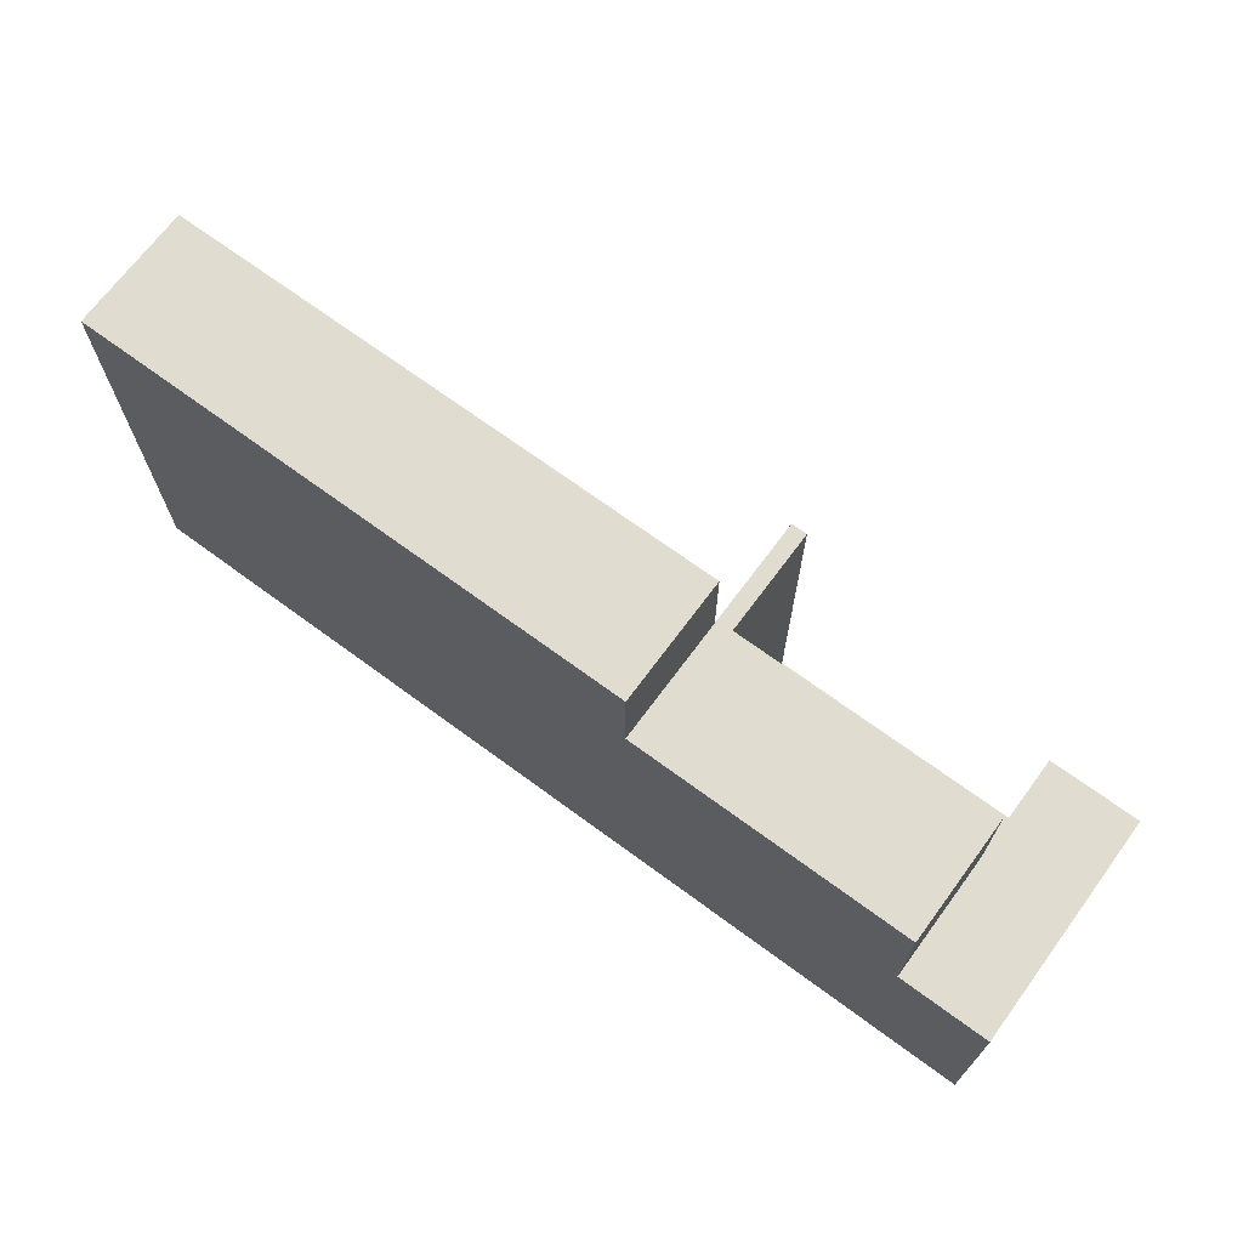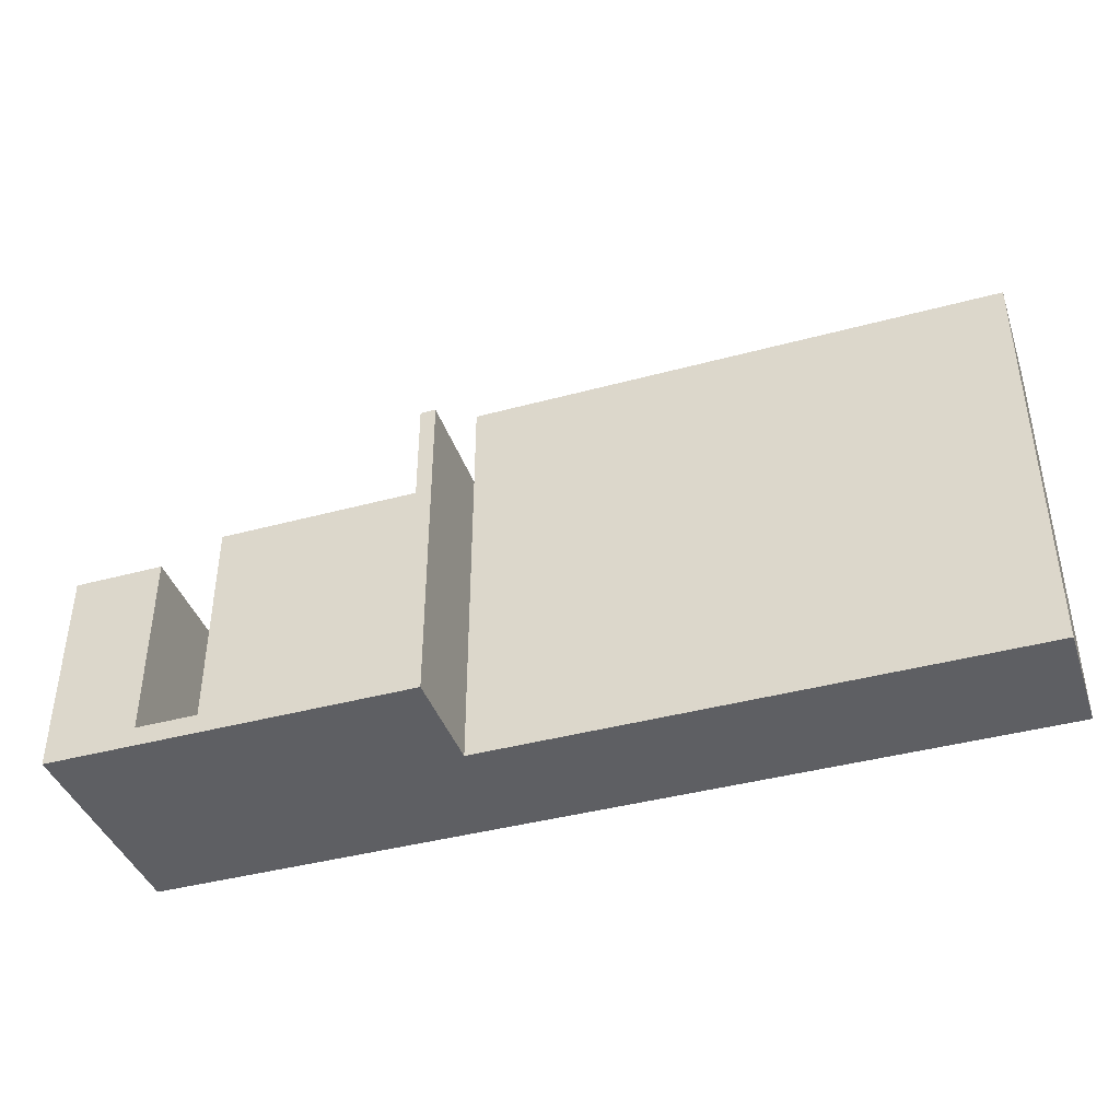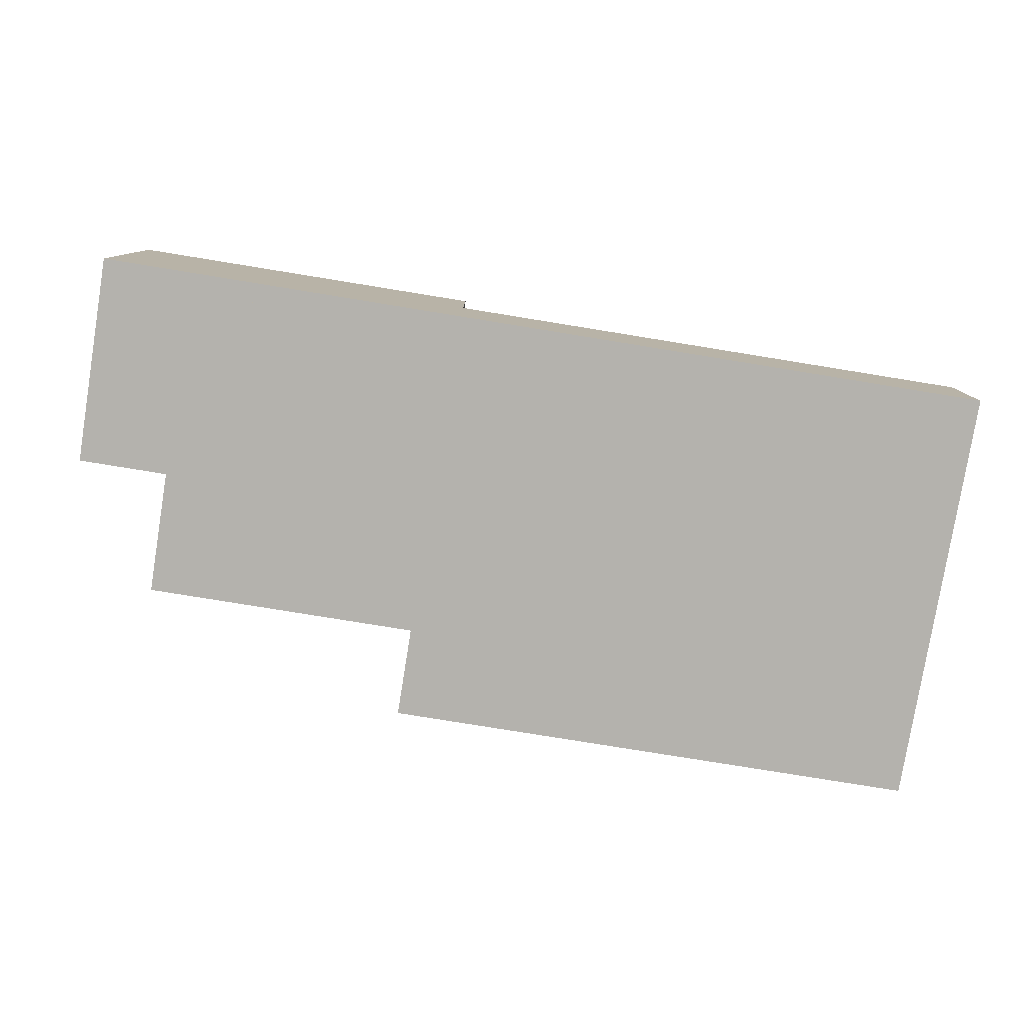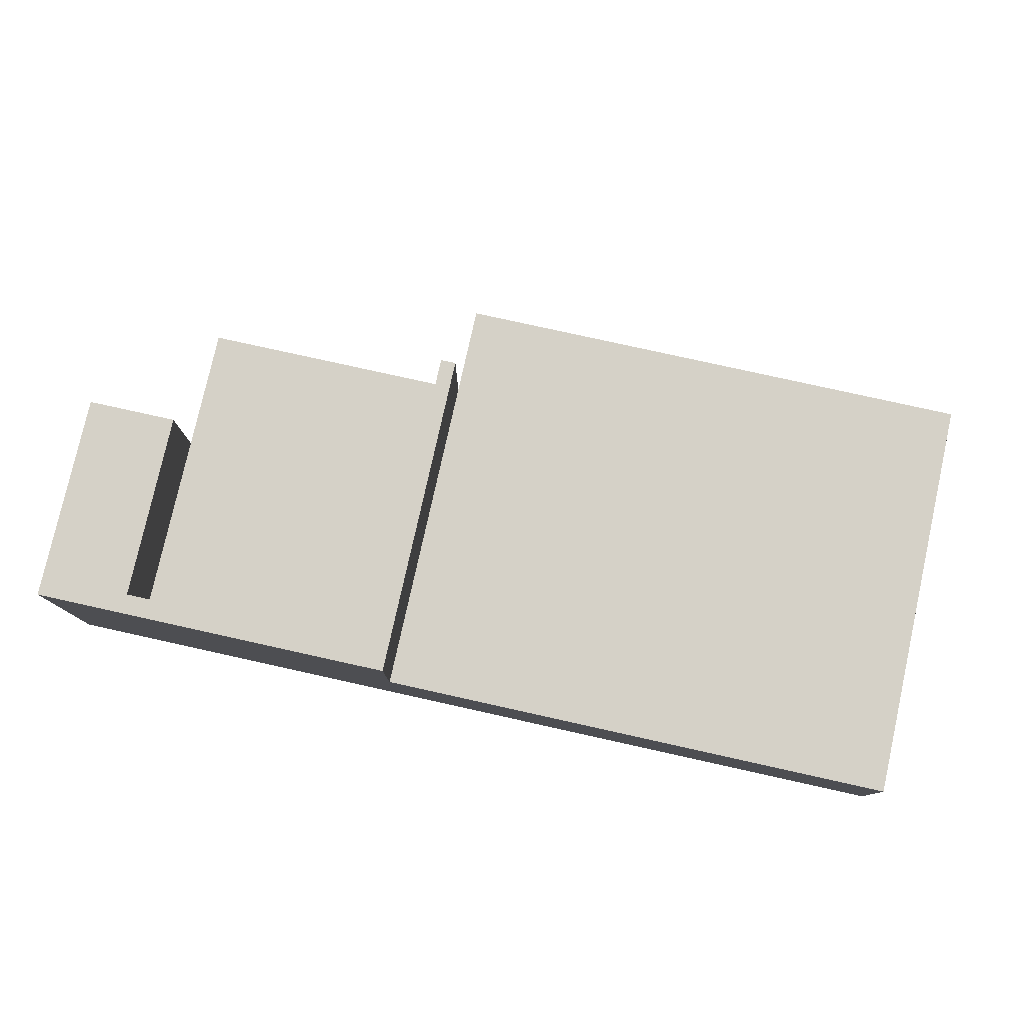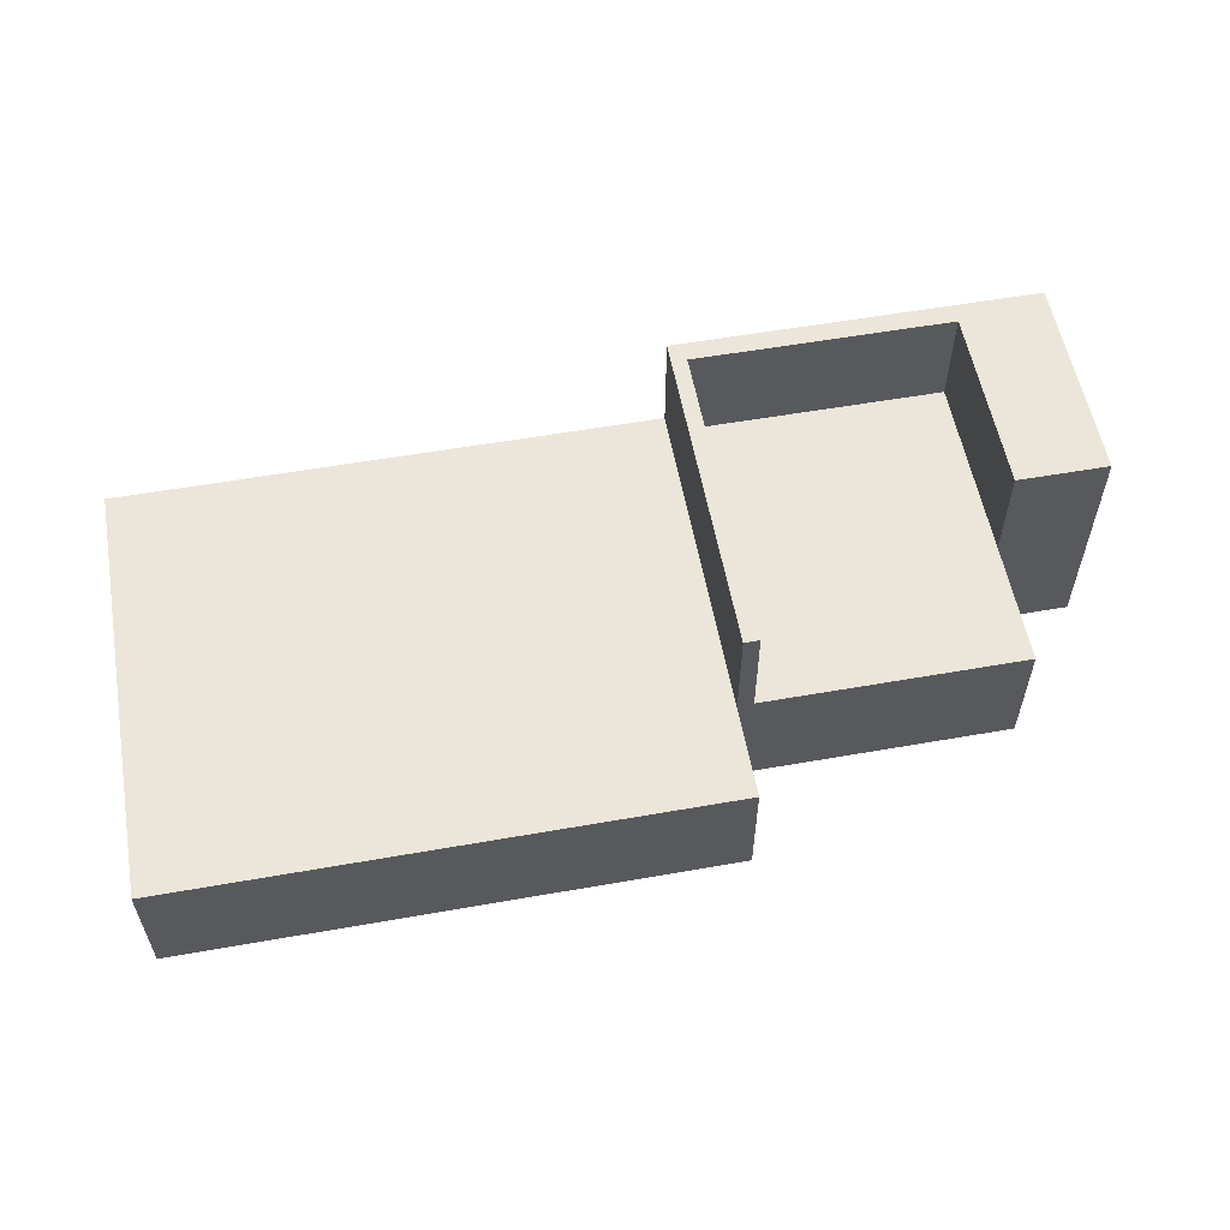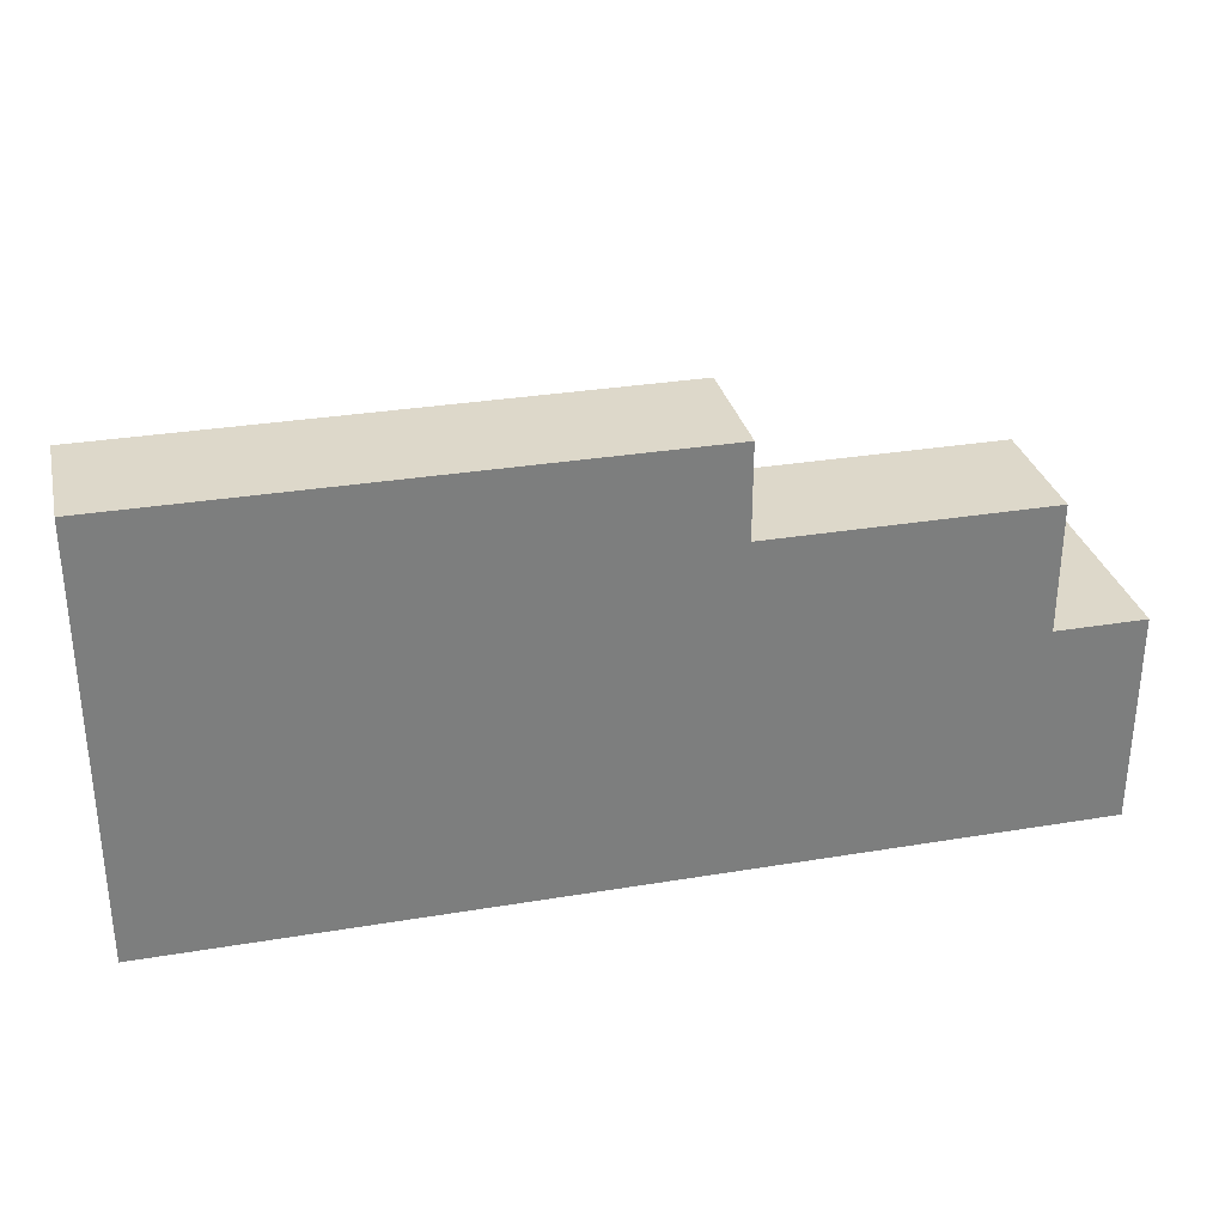
<metadata>
{"format":"obj","ext":"obj","renderer":"f3d","projection":"perspective","resolution":1024,"background":"white","views":[{"elev":69.4,"azim":36.4,"up":"+Z"},{"elev":-40.6,"azim":-161.6,"up":"+Z"},{"elev":-79.5,"azim":170.8,"up":"+Y"},{"elev":78.7,"azim":-167.5,"up":"+Y"},{"elev":56.7,"azim":-10.4,"up":"+Y"},{"elev":31.0,"azim":-13.4,"up":"+Z"}]}
</metadata>
<code>
v -0.9121 0 -7.707
v -10.32 0 -0.3152
v -10.32 0 -7.707
v -0.9121 0 -0.3152
v -0.9121 0 -1.901
v -0.9121 2.103 -0.3152
v -10.32 2.103 -7.707
v -10.32 2.103 -0.3152
v -0.9121 2.103 -7.707
v -0.9121 2.103 -1.901
v -0.9121 2.103 -0.3152
v -10.32 0 -0.3152
v -0.9121 0 -0.3152
v -10.32 2.103 -0.3152
v -10.32 2.103 -7.707
v -10.32 0 -0.3152
v -10.32 2.103 -0.3152
v -10.32 0 -7.707
v -10.32 2.103 -7.707
v -0.9121 0 -7.707
v -10.32 0 -7.707
v -0.9121 2.103 -7.707
v -0.9121 0 -1.901
v -0.9121 2.103 -0.3152
v -0.9121 0 -0.3152
v -0.9121 2.103 -1.901
v 3.872 0 -7.361
v -0.6446 0 -1.901
v -0.6446 0 -7.361
v 3.872 0 -1.901
v 3.872 0 -4.062
v -0.9121 0 -7.707
v -0.6446 0 -7.361
v -0.9121 0 -1.901
v 5.433 0 -7.707
v 3.872 0 -7.361
v 3.872 0 -4.062
v 5.433 0 -4.062
v -0.6446 0 -1.901
v -0.6446 3.976 -1.901
v -0.9121 3.976 -7.707
v -0.9121 3.976 -1.901
v -0.6446 3.976 -7.361
v 5.433 3.976 -7.707
v 3.872 3.976 -7.361
v 5.433 3.976 -7.361
v -0.9121 2.103 -7.707
v 5.433 0 -7.707
v -0.9121 0 -7.707
v 5.433 3.976 -7.707
v -0.9121 3.976 -7.707
v -0.6446 2.16 -7.361
v -0.6446 3.976 -1.901
v -0.6446 2.16 -1.901
v -0.6446 3.976 -7.361
v -0.6446 2.16 -1.901
v -0.9121 0 -1.901
v -0.6446 0 -1.901
v -0.9121 2.103 -1.901
v -0.9121 3.976 -1.901
v -0.6446 3.976 -1.901
v -0.9121 3.976 -7.707
v -0.9121 2.103 -1.901
v -0.9121 3.976 -1.901
v -0.9121 2.103 -7.707
v -0.9121 0 -7.707
v -0.9121 2.103 -1.901
v -0.9121 0 -1.901
v -0.9121 2.103 -7.707
v 3.872 2.16 -1.901
v -0.6446 2.16 -7.361
v -0.6446 2.16 -1.901
v 3.872 2.16 -7.361
v 3.872 2.16 -4.062
v 3.872 2.16 -1.901
v -0.6446 0 -1.901
v 3.872 0 -1.901
v -0.6446 2.16 -1.901
v -0.6446 0 -7.361
v -0.6446 2.16 -1.901
v -0.6446 0 -1.901
v -0.6446 2.16 -7.361
v 3.872 2.16 -7.361
v -0.6446 0 -7.361
v 3.872 0 -7.361
v -0.6446 2.16 -7.361
v 3.872 0 -4.062
v 3.872 2.16 -1.901
v 3.872 0 -1.901
v 3.872 2.16 -4.062
v 5.433 0 -7.707
v 5.433 3.976 -4.062
v 5.433 0 -4.062
v 5.433 3.976 -7.361
v 5.433 3.976 -7.707
v 3.872 3.976 -7.361
v -0.6446 2.16 -7.361
v 3.872 2.16 -7.361
v -0.6446 3.976 -7.361
v 5.433 3.976 -4.062
v 3.872 0 -4.062
v 5.433 0 -4.062
v 3.872 2.16 -4.062
v 3.872 3.976 -4.062
v 3.872 0 -7.361
v 3.872 2.16 -4.062
v 3.872 0 -4.062
v 3.872 2.16 -7.361
v 5.433 3.976 -4.062
v 3.872 3.976 -7.361
v 3.872 3.976 -4.062
v 5.433 3.976 -7.361
v 3.872 3.976 -7.361
v 3.872 2.16 -4.062
v 3.872 3.976 -4.062
v 3.872 2.16 -7.361
f 1 2 3
f 2 1 4
f 4 1 5
f 6 7 8
f 7 6 9
f 9 6 10
f 11 12 13
f 12 11 14
f 15 16 17
f 16 15 18
f 19 20 21
f 20 19 22
f 23 24 25
f 24 23 26
f 27 28 29
f 28 27 30
f 30 27 31
f 32 33 34
f 33 32 35
f 33 35 36
f 36 35 37
f 37 35 38
f 39 34 33
f 40 41 42
f 41 40 43
f 41 43 44
f 44 43 45
f 44 45 46
f 47 48 49
f 48 47 50
f 50 47 51
f 52 53 54
f 53 52 55
f 56 57 58
f 57 56 59
f 59 56 60
f 60 56 61
f 62 63 64
f 63 62 65
f 66 67 68
f 67 66 69
f 70 71 72
f 71 70 73
f 73 70 74
f 75 76 77
f 76 75 78
f 79 80 81
f 80 79 82
f 83 84 85
f 84 83 86
f 87 88 89
f 88 87 90
f 91 92 93
f 92 91 94
f 94 91 95
f 96 97 98
f 97 96 99
f 100 101 102
f 101 100 103
f 103 100 104
f 105 106 107
f 106 105 108
f 109 110 111
f 110 109 112
f 113 114 115
f 114 113 116

</code>
